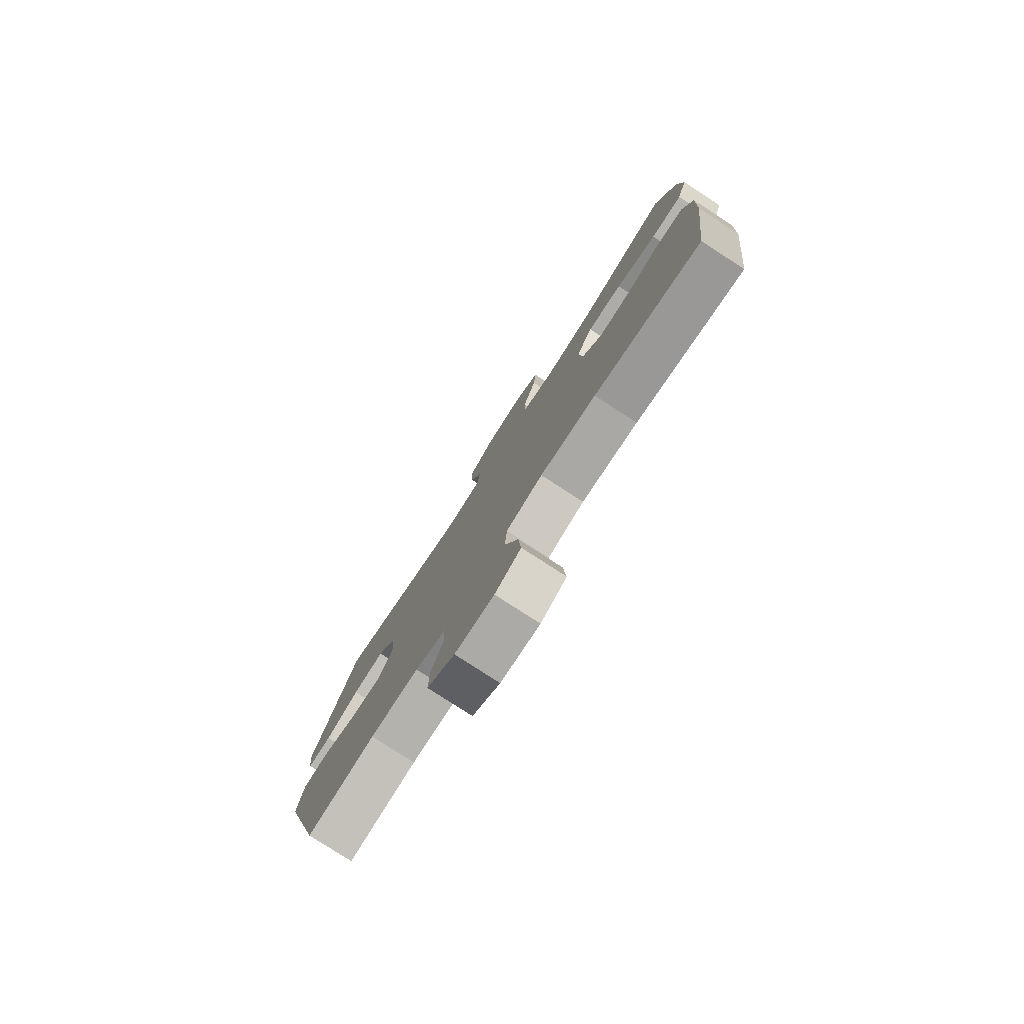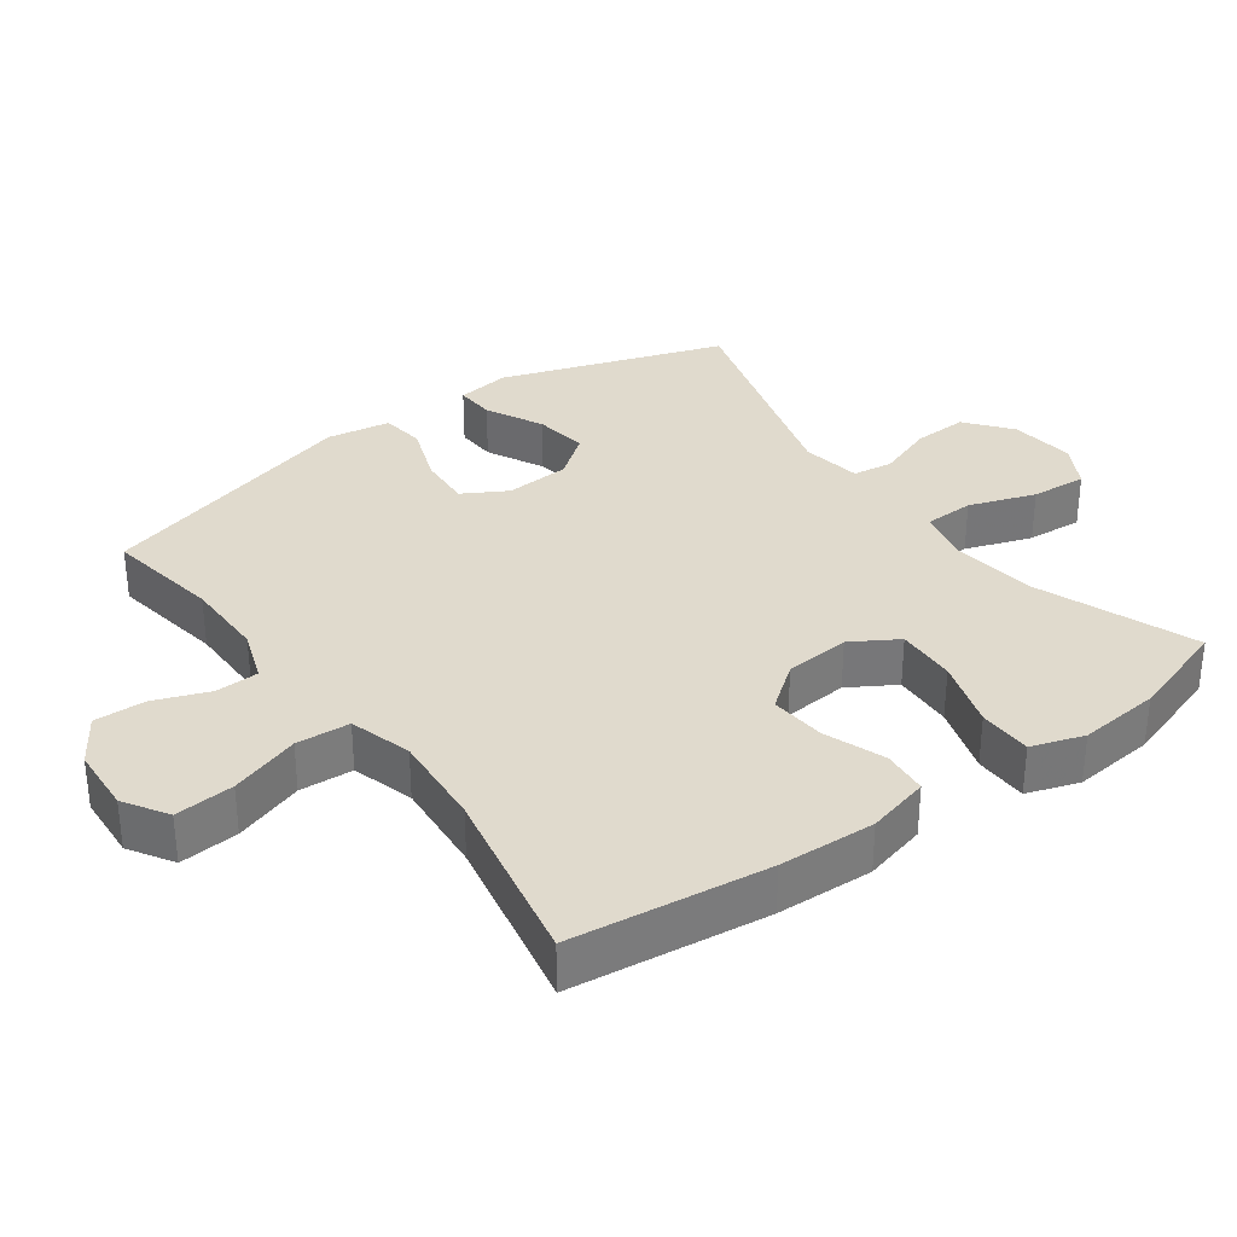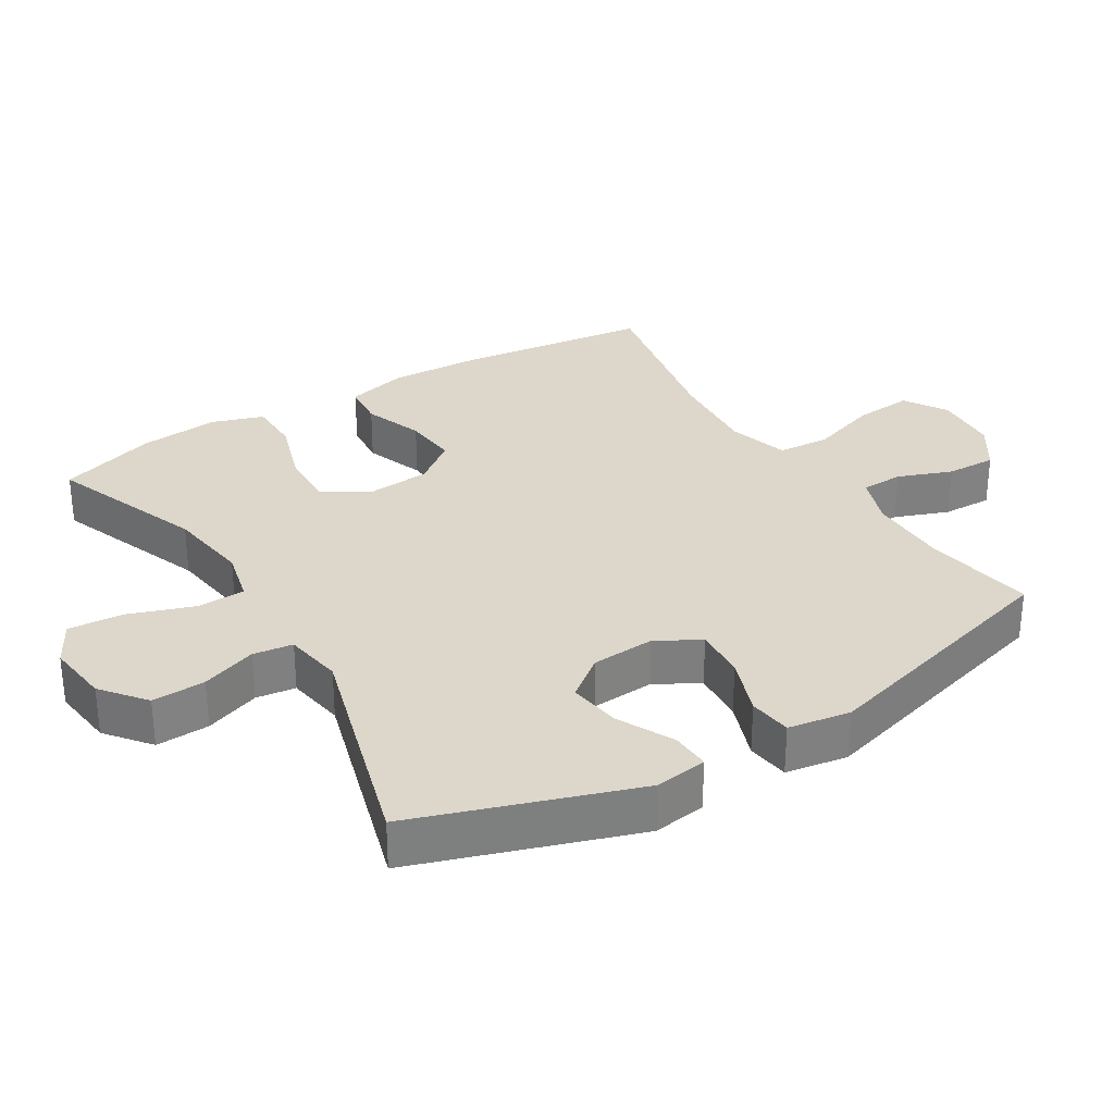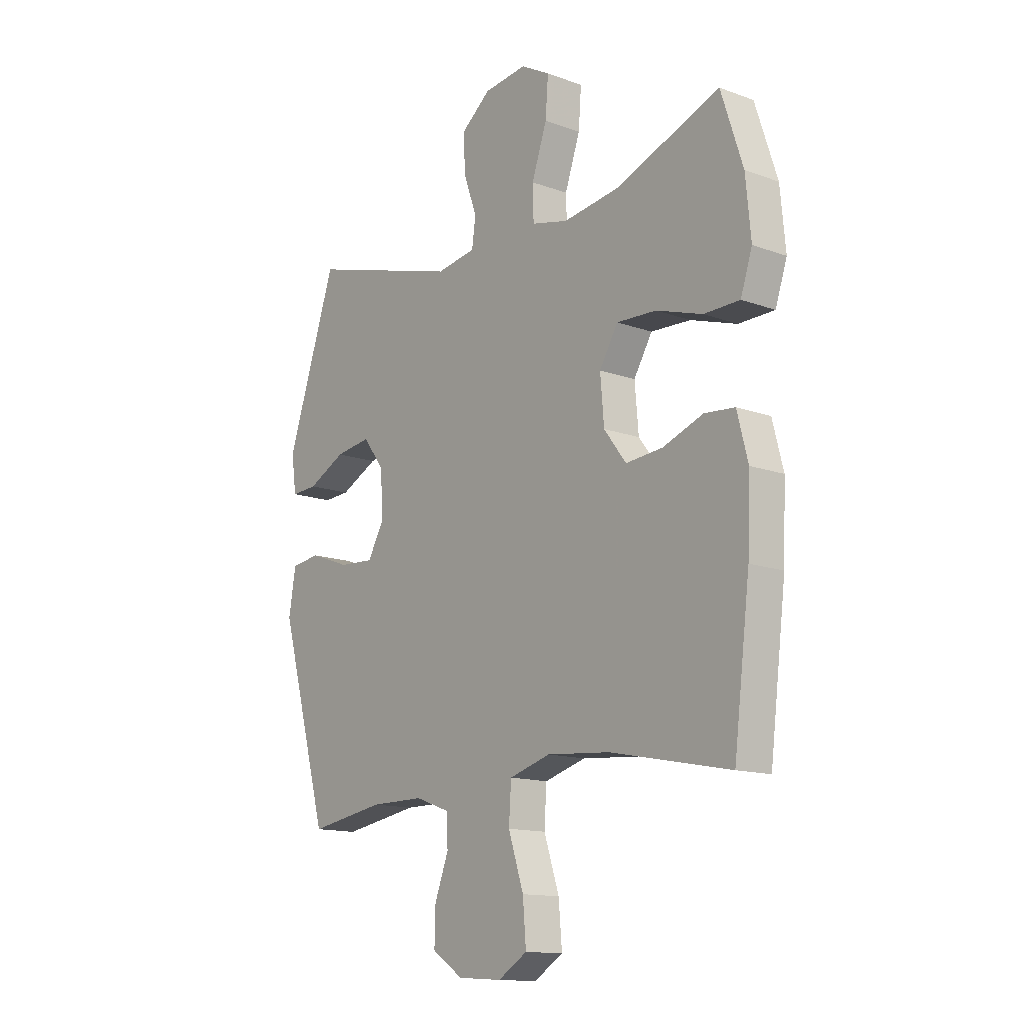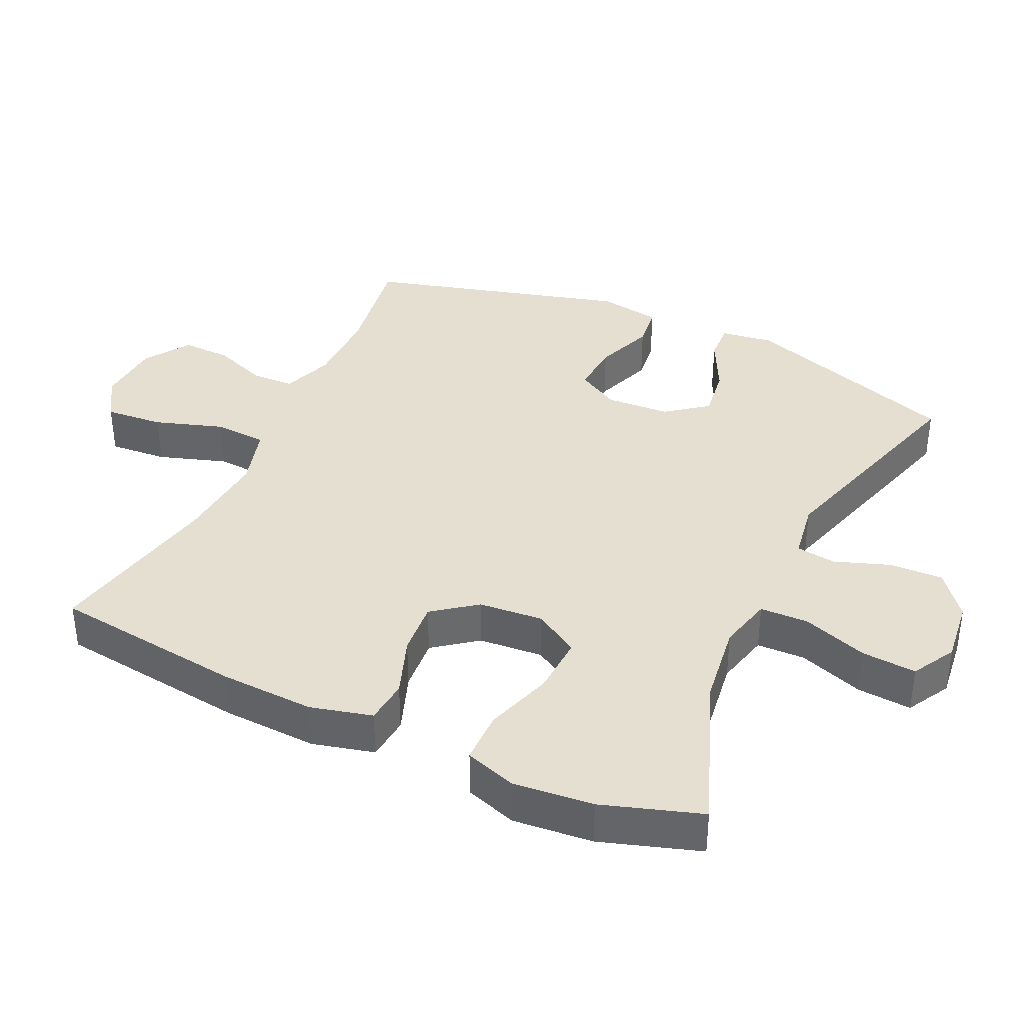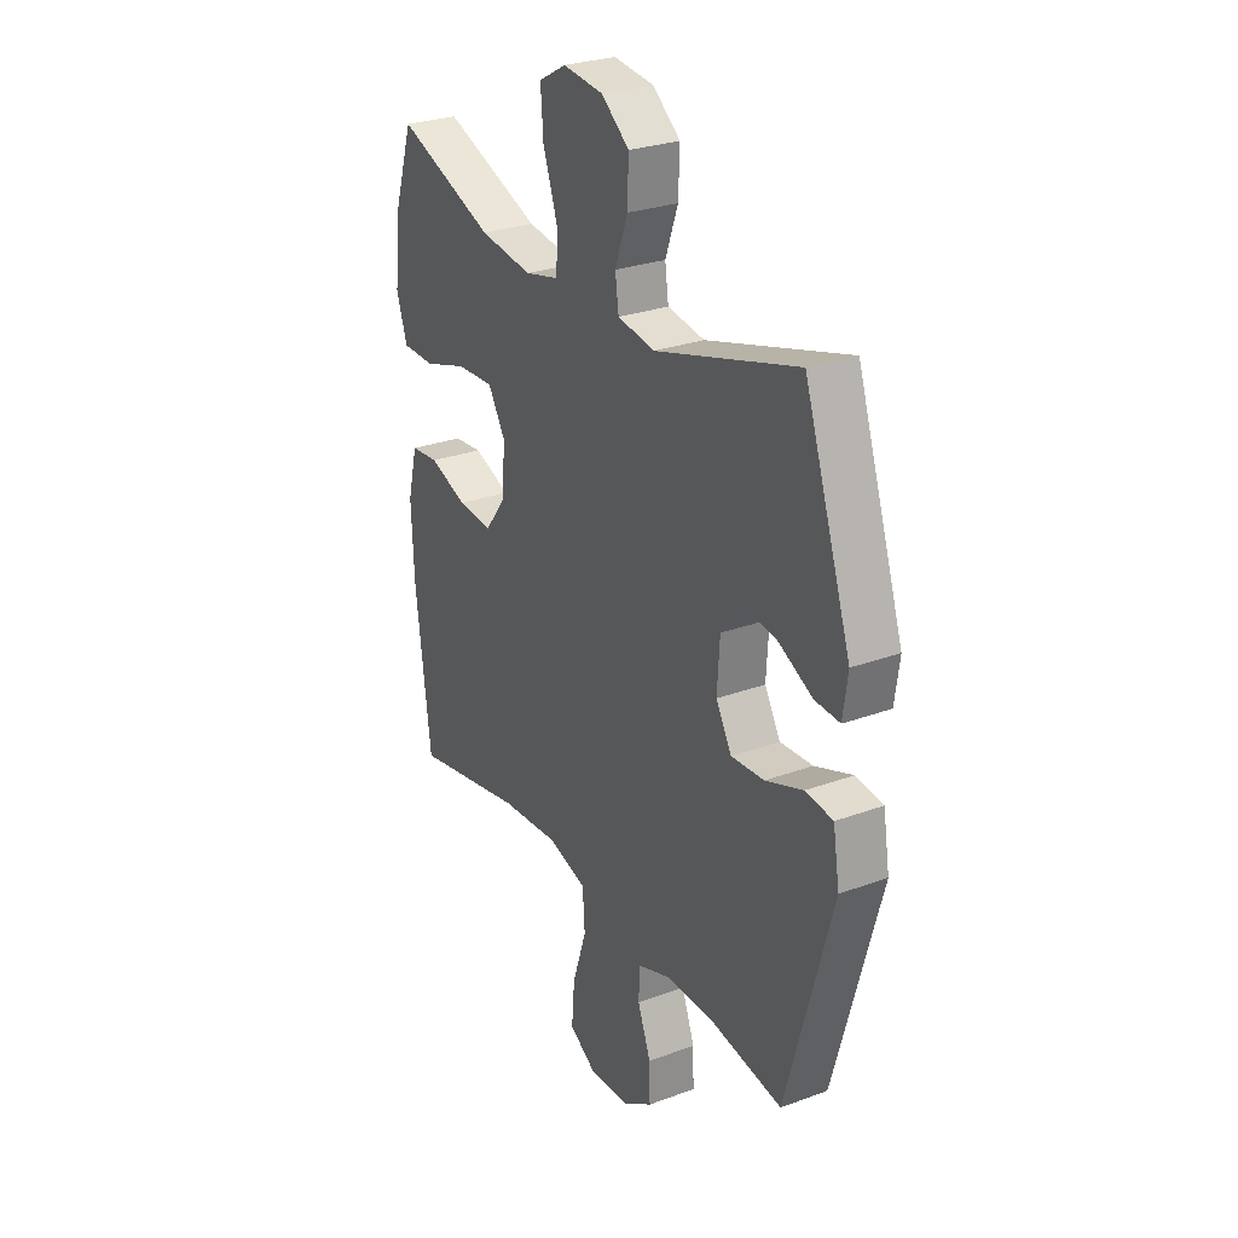
<metadata>
{"format":"obj","ext":"obj","renderer":"f3d","projection":"perspective","resolution":1024,"background":"white","views":[{"elev":-79.4,"azim":-122.9,"up":"+Z"},{"elev":33.1,"azim":-126.1,"up":"+Y"},{"elev":30.7,"azim":58.4,"up":"+Y"},{"elev":-13.8,"azim":-129.0,"up":"+Z"},{"elev":37.5,"azim":-64.9,"up":"+Y"},{"elev":27.6,"azim":60.6,"up":"+Z"}]}
</metadata>
<code>
v -0.5 0.07 0.5
v -0.274 0.07 0.414
v -0.152 0.07 0.397
v -0.073 0.07 0.416
v -0.071 0.07 0.487
v -0.104 0.07 0.582
v -0.11 0.07 0.662
v -0.047 0.07 0.697
v 0.046 0.07 0.686
v 0.11 0.07 0.635
v 0.107 0.07 0.557
v 0.078 0.07 0.476
v 0.086 0.07 0.418
v 0.172 0.07 0.404
v 0.5 0.07 0.5
v 0.608 0.07 0.18
v 0.597 0.07 0.103
v 0.54 0.07 0.106
v 0.458 0.07 0.147
v 0.381 0.07 0.158
v 0.335 0.07 0.098
v 0.329 0.07 0.005
v 0.365 0.07 -0.058
v 0.441 0.07 -0.053
v 0.528 0.07 -0.021
v 0.591 0.07 -0.029
v 0.606 0.07 -0.12
v 0.5 0.07 -0.5
v 0.336 0.07 -0.473
v 0.219 0.07 -0.473
v 0.144 0.07 -0.5
v 0.142 0.07 -0.562
v 0.172 0.07 -0.641
v 0.174 0.07 -0.714
v 0.107 0.07 -0.758
v 0.012 0.07 -0.764
v -0.051 0.07 -0.725
v -0.044 0.07 -0.64
v -0.011 0.07 -0.54
v -0.016 0.07 -0.463
v -0.105 0.07 -0.437
v -0.241 0.07 -0.448
v -0.5 0.07 -0.5
v -0.535 0.07 -0.219
v -0.541 0.07 -0.081
v -0.518 0.07 0.009
v -0.453 0.07 0.015
v -0.366 0.07 -0.017
v -0.286 0.07 -0.024
v -0.238 0.07 0.039
v -0.23 0.07 0.133
v -0.27 0.07 0.199
v -0.356 0.07 0.195
v -0.456 0.07 0.163
v -0.533 0.07 0.164
v -0.558 0.07 0.239
v -0.547 0.07 0.356
v -0.5 0 0.5
v -0.274 0 0.414
v -0.152 0 0.397
v -0.073 0 0.416
v -0.071 0 0.487
v -0.104 0 0.582
v -0.11 0 0.662
v -0.047 0 0.697
v 0.046 0 0.686
v 0.11 0 0.635
v 0.107 0 0.557
v 0.078 0 0.476
v 0.086 0 0.418
v 0.172 0 0.404
v 0.5 0 0.5
v 0.608 0 0.18
v 0.597 0 0.103
v 0.54 0 0.106
v 0.458 0 0.147
v 0.381 0 0.158
v 0.335 0 0.098
v 0.329 0 0.005
v 0.365 0 -0.058
v 0.441 0 -0.053
v 0.528 0 -0.021
v 0.591 0 -0.029
v 0.606 0 -0.12
v 0.5 0 -0.5
v 0.336 0 -0.473
v 0.219 0 -0.473
v 0.144 0 -0.5
v 0.142 0 -0.562
v 0.172 0 -0.641
v 0.174 0 -0.714
v 0.107 0 -0.758
v 0.012 0 -0.764
v -0.051 0 -0.725
v -0.044 0 -0.64
v -0.011 0 -0.54
v -0.016 0 -0.463
v -0.105 0 -0.437
v -0.241 0 -0.448
v -0.5 0 -0.5
v -0.535 0 -0.219
v -0.541 0 -0.081
v -0.518 0 0.009
v -0.453 0 0.015
v -0.366 0 -0.017
v -0.286 0 -0.024
v -0.238 0 0.039
v -0.23 0 0.133
v -0.27 0 0.199
v -0.356 0 0.195
v -0.456 0 0.163
v -0.533 0 0.164
v -0.558 0 0.239
v -0.547 0 0.356
f 57 1 2
f 56 57 2
f 55 56 2
f 54 55 2
f 53 54 2
f 52 53 2 3
f 51 52 3 4
f 50 51 4
f 46 47 48
f 45 46 48
f 44 45 48
f 43 44 48
f 42 43 48
f 41 42 48 49
f 40 41 49 50
f 37 38 39
f 36 37 39
f 35 36 39
f 34 35 39
f 33 34 39
f 32 33 39
f 31 32 39 40
f 40 50 4
f 31 40 4
f 30 31 4
f 27 28 29
f 26 27 29
f 25 26 29
f 24 25 29
f 23 24 29 30
f 17 18 19
f 16 17 19
f 15 16 19
f 14 15 19
f 13 14 19 20
f 10 11 12
f 9 10 12
f 8 9 12
f 7 8 12
f 6 7 12
f 5 6 12
f 5 12 13
f 4 5 13
f 30 4 13
f 23 30 13
f 22 23 13
f 13 20 21
f 13 21 22
f 59 58 114
f 59 114 113
f 59 113 112
f 59 112 111
f 59 111 110
f 60 59 110 109
f 61 60 109 108
f 61 108 107
f 105 104 103
f 105 103 102
f 105 102 101
f 105 101 100
f 105 100 99
f 106 105 99 98
f 107 106 98 97
f 96 95 94
f 96 94 93
f 96 93 92
f 96 92 91
f 96 91 90
f 96 90 89
f 97 96 89 88
f 61 107 97
f 61 97 88
f 61 88 87
f 86 85 84
f 86 84 83
f 86 83 82
f 86 82 81
f 87 86 81 80
f 76 75 74
f 76 74 73
f 76 73 72
f 76 72 71
f 77 76 71 70
f 69 68 67
f 69 67 66
f 69 66 65
f 69 65 64
f 69 64 63
f 69 63 62
f 70 69 62
f 70 62 61
f 70 61 87
f 70 87 80
f 70 80 79
f 78 77 70
f 79 78 70
f 1 58 59 2
f 2 59 60 3
f 3 60 61 4
f 4 61 62 5
f 5 62 63 6
f 6 63 64 7
f 7 64 65 8
f 8 65 66 9
f 9 66 67 10
f 10 67 68 11
f 11 68 69 12
f 12 69 70 13
f 13 70 71 14
f 14 71 72 15
f 15 72 73 16
f 16 73 74 17
f 17 74 75 18
f 18 75 76 19
f 19 76 77 20
f 20 77 78 21
f 21 78 79 22
f 22 79 80 23
f 23 80 81 24
f 24 81 82 25
f 25 82 83 26
f 26 83 84 27
f 27 84 85 28
f 28 85 86 29
f 29 86 87 30
f 30 87 88 31
f 31 88 89 32
f 32 89 90 33
f 33 90 91 34
f 34 91 92 35
f 35 92 93 36
f 36 93 94 37
f 37 94 95 38
f 38 95 96 39
f 39 96 97 40
f 40 97 98 41
f 41 98 99 42
f 42 99 100 43
f 43 100 101 44
f 44 101 102 45
f 45 102 103 46
f 46 103 104 47
f 47 104 105 48
f 48 105 106 49
f 49 106 107 50
f 50 107 108 51
f 51 108 109 52
f 52 109 110 53
f 53 110 111 54
f 54 111 112 55
f 55 112 113 56
f 56 113 114 57
f 57 114 58 1

</code>
